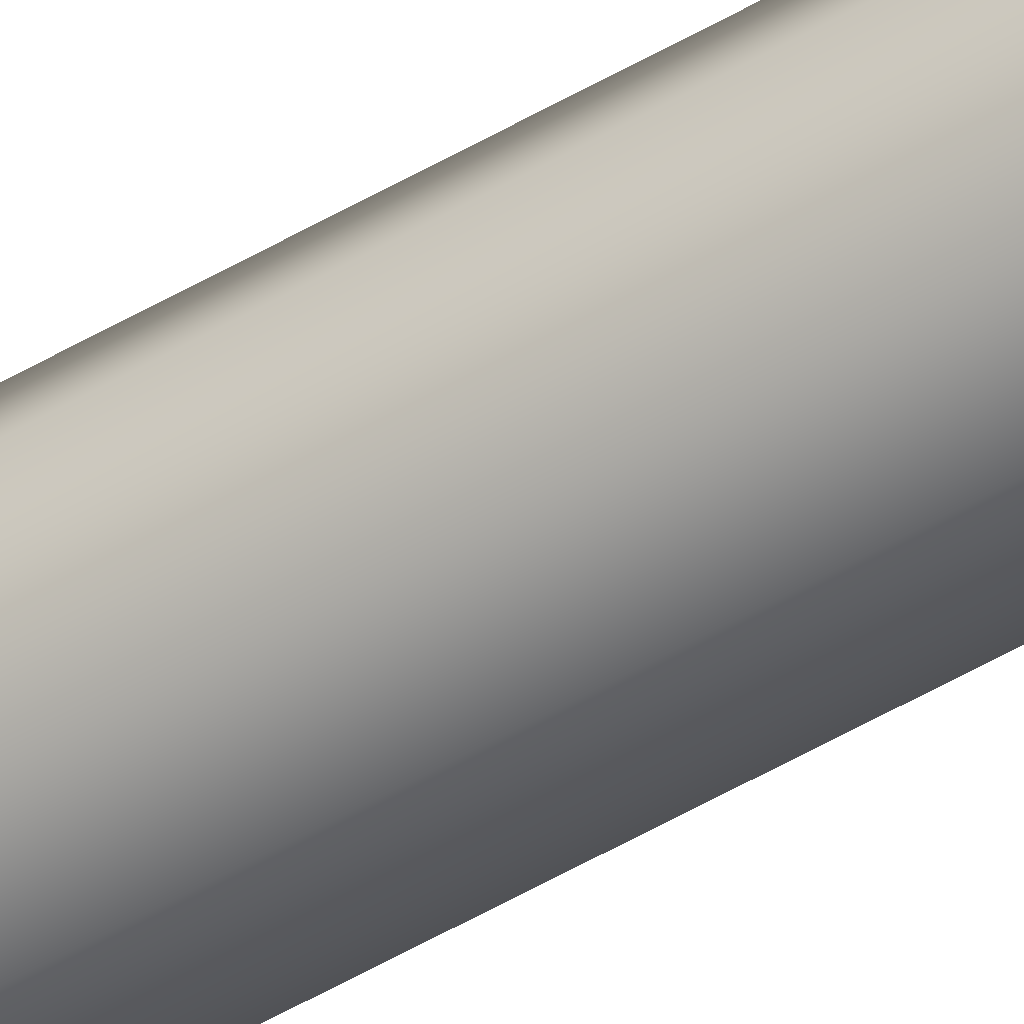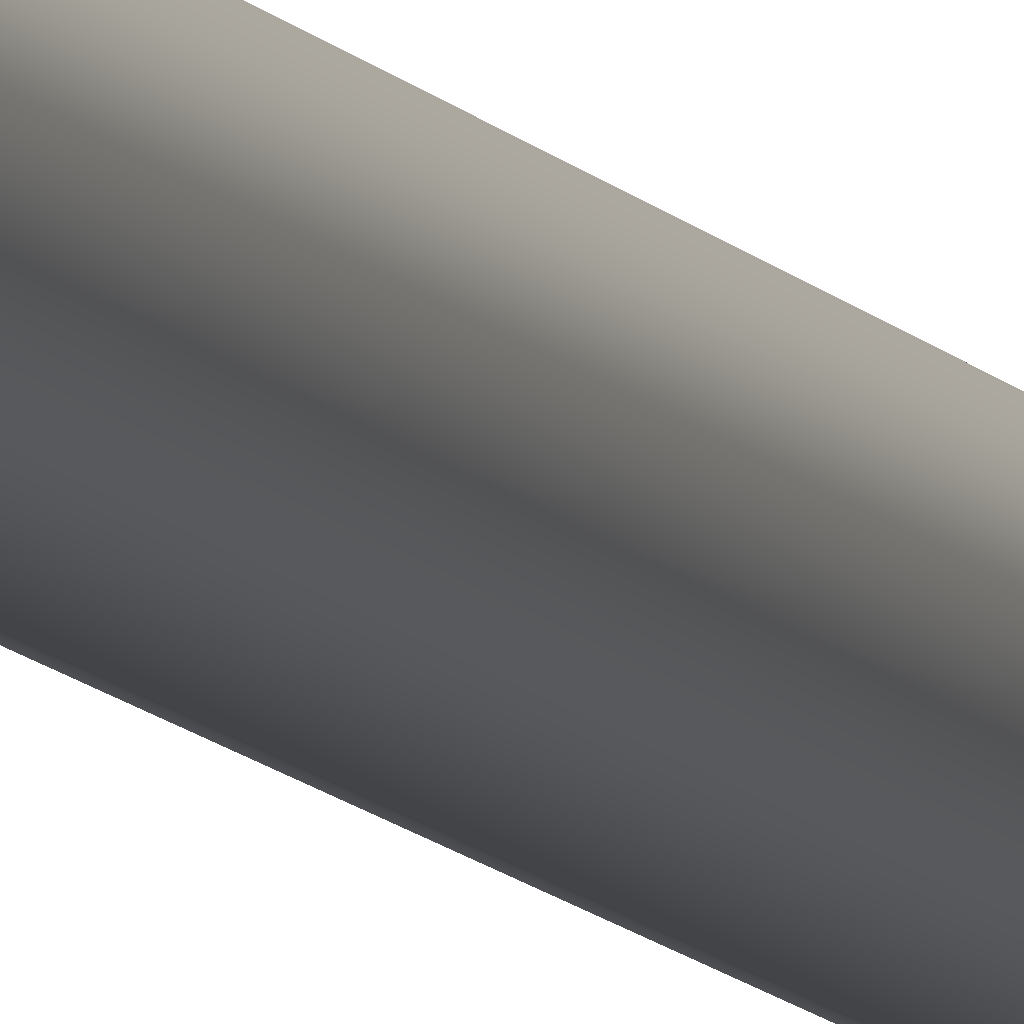
<metadata>
{"format":"obj","ext":"obj","renderer":"f3d","projection":"perspective","resolution":1024,"background":"white","views":[{"elev":-51.9,"azim":-57.6,"up":"+Y"},{"elev":-7.7,"azim":15.7,"up":"+Y"}]}
</metadata>
<code>
o suspend_lower
v 0.01875 1.76e-17 1.5
v 0.01326 -0.01326 1.5
v 3.111e-18 -0.01875 1.5
v -0.01326 -0.01326 1.5
v -0.01875 1.53e-17 1.5
v -0.01326 0.01326 1.5
v -1.482e-18 0.01875 1.5
v 0.01326 0.01326 1.5
v 0.01875 1.53e-17 0
v 0.01326 -0.01326 0
v 3.111e-18 -0.01875 1.11e-16
v -0.01326 -0.01326 0
v -0.01875 1.3e-17 0
v -0.01326 0.01326 0
v -1.482e-18 0.01875 0
v 0.01326 0.01326 0
g suspend_lower_suspend_lower_auv
f 1 8 7 6 5 4 3 2
f 10 11 12 13 14 15 16 9
f 1 9 16 8
f 2 10 9 1
f 3 11 10 2
f 4 12 11 3
f 5 13 12 4
f 6 14 13 5
f 7 15 14 6
f 8 16 15 7

</code>
